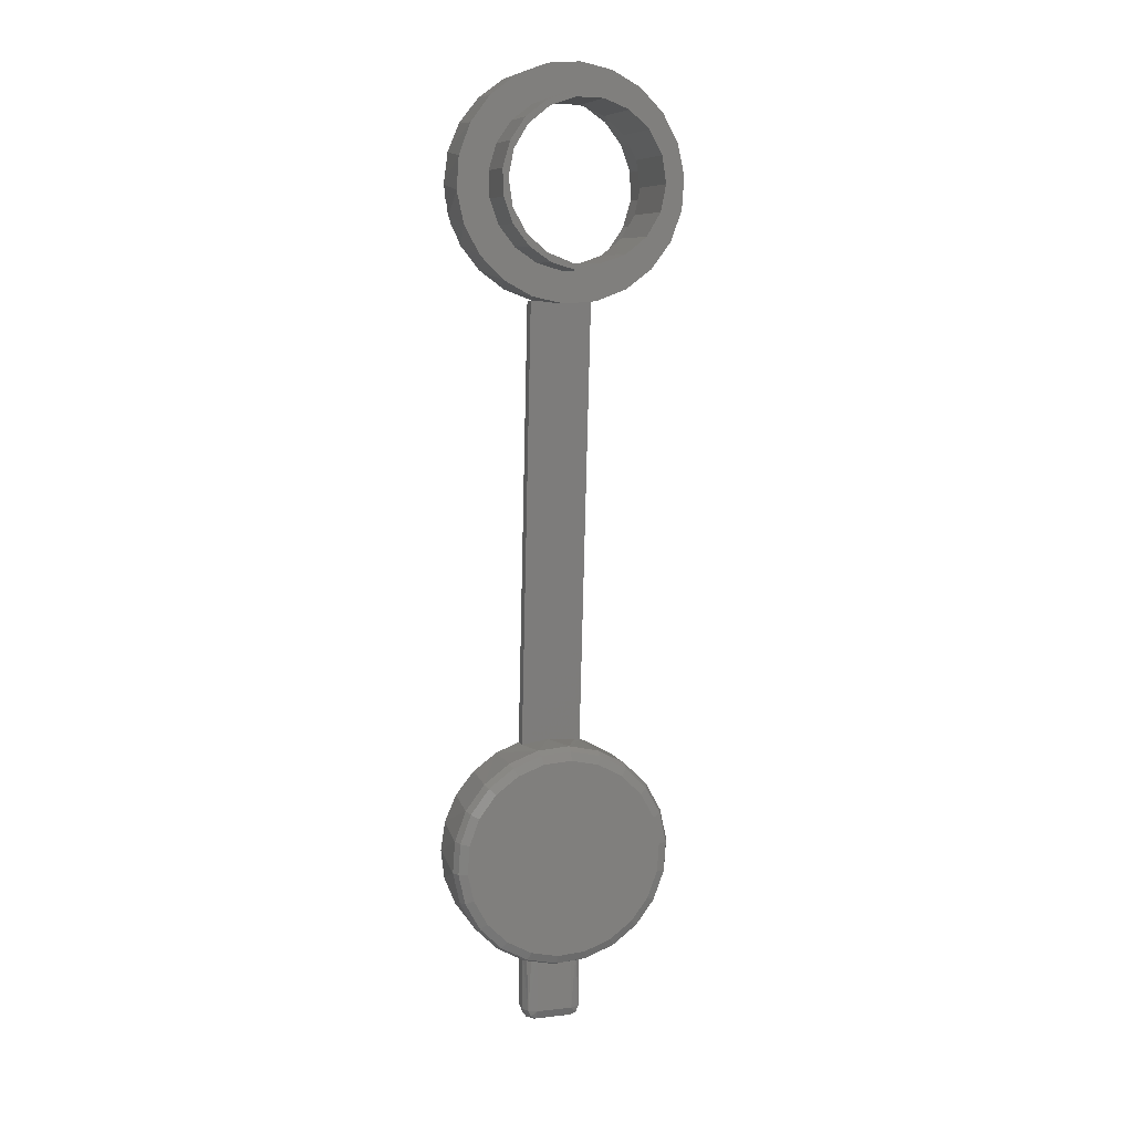
<metadata>
{"format":"stl","ext":"stl","renderer":"f3d","projection":"perspective","resolution":1024,"background":"white","views":[{"elev":8.1,"azim":-17.3,"up":"+Y"}]}
</metadata>
<code>
# stl→obj: 434 verts, 868 faces
v -2.5 45.5 3
v -2.5 45.5 4
v -2.136 45.5 3
v -2.136 45.5 4
v 2.007 9.03 0.06672
v -0.254 9.247 0.08417
v -2.5 8.906 0.05676
v 2.5 8.906 0.05676
v 2.136 45.5 3
v 2.5 45.5 3
v 2.136 45.5 4
v 2.5 45.5 4
v 9.093e-15 45.25 3.98
v -0.658 45.27 7
v 4.435 46.38 3
v 1.968 45.46 7
v -3.231 45.83 7
v -5.542 47.09 7
v -4.44 46.39 3
v -6.428 47.85 3
v -7.404 48.96 7
v -7.958 49.78 3
v -8.666 51.27 7
v -8.922 52.06 3
v -9.226 53.84 7
v -9.25 54.5 3
v -9.039 56.46 7
v -8.92 56.95 3
v -8.119 58.93 7
v -7.955 59.22 3
v -6.542 61.04 7
v 4.435 46.38 7
v -4.435 62.62 7
v -4.435 62.62 3
v -6.423 61.16 3
v 3.231 63.17 3
v 1.024 62.43 3
v 0.658 63.73 3
v -5.492 48.68 3
v -3.425 47.27 3
v -1.024 46.57 3
v 1.478 46.64 3
v -1.968 63.54 3
v -1.478 62.36 3
v -7.862 53.02 3
v -7.021 50.66 3
v -7.934 55.52 3
v -7.23 57.93 3
v -5.817 59.99 3
v -3.835 61.52 3
v 3.835 47.48 3
v 5.817 49.01 3
v 6.542 47.96 3
v 7.23 51.07 3
v 8.119 50.07 3
v 7.934 53.48 3
v 9.039 52.54 3
v 7.862 55.98 3
v 9.226 55.16 3
v 7.021 58.34 3
v 8.666 57.73 3
v 5.492 60.32 3
v 7.404 60.04 3
v 3.425 61.73 3
v 5.542 61.91 3
v -1.968 9.038 -7.105e-15
v 0.658 9.227 -7.105e-15
v -2.5 8.906 1.057
v -1.968 9.038 4
v -0.254 9.247 1.084
v 0.658 9.227 4
v 2.007 9.03 1.067
v -4.435 8.118 -7.105e-15
v -4.435 8.118 4
v 2.5 8.906 1.057
v 3.231 8.667 4
v 3.231 8.667 0.5705
v 3.231 8.667 -7.105e-15
v 4.435 -8.118 4
v 4.435 -8.118 -7.105e-15
v 6.542 -6.539 0.5705
v 6.542 -6.539 -7.105e-15
v 8.119 -4.431 0.5705
v 8.119 -4.431 -7.105e-15
v 9.039 -1.964 0.5705
v 9.039 -1.964 -7.105e-15
v 9.226 0.6617 0.5705
v 9.226 0.6617 -7.105e-15
v 8.666 3.234 0.5705
v 8.666 3.234 -7.105e-15
v 7.404 5.545 0.5705
v 7.404 5.545 -7.105e-15
v 5.542 7.406 0.5705
v 5.542 7.406 -7.105e-15
v 5.542 7.406 4
v 7.404 5.545 4
v 8.666 3.234 4
v 9.226 0.6617 4
v 9.039 -1.964 4
v 8.119 -4.431 4
v 6.542 -6.539 4
v -2.315 -7.658 -3.997e-15
v -2.5 -14 -3.944e-31
v -2.5 -8.906 -7.105e-15
v 1.024 7.934 -3.997e-15
v 2.5 -8.906 -7.105e-15
v -1.47e-15 -8 -3.997e-15
v 1.979 -7.751 -3.997e-15
v 3.835 -7.021 -3.997e-15
v 2.5 -14 -3.944e-31
v 2.207 -14.71 -3.944e-31
v 1.5 -15 -3.944e-31
v -1.5 -15 -3.944e-31
v -2.207 -14.71 -3.944e-31
v -1.478 7.862 -3.997e-15
v -7.856 1.513 -3.997e-15
v -8.886 2.57 -7.105e-15
v -7.082 3.721 -3.997e-15
v -7.912 4.792 -7.105e-15
v -5.703 5.611 -3.997e-15
v -6.393 6.685 -7.105e-15
v -3.835 7.021 -3.997e-15
v -4.73 -7.949 -7.105e-15
v -6.635 -6.445 -7.105e-15
v -4.431 -6.661 -3.997e-15
v -8.083 -4.498 -7.105e-15
v -6.169 -5.094 -3.997e-15
v -8.974 -2.241 -7.105e-15
v -7.379 -3.091 -3.997e-15
v -9.248 0.1701 -7.105e-15
v -7.957 -0.8245 -3.997e-15
v 5.817 -5.492 -3.997e-15
v 7.23 -3.425 -3.997e-15
v 7.934 -1.024 -3.997e-15
v 7.862 1.478 -3.997e-15
v 7.021 3.835 -3.997e-15
v 5.492 5.817 -3.997e-15
v 3.425 7.23 -3.997e-15
v 2.5 -14 1
v 2.207 -14.71 1
v 1.5 -15 1
v -1.5 -9.128 2
v -1.5 -14 2
v 5.213e-16 -9.25 2
v 1.5 -14 2
v 1.5 -9.128 2
v -1.5 -15 1
v 2.5 -8.906 1
v -2.207 -14.71 1
v -2.5 -14 1
v -2.5 -8.906 1
v -0.658 -9.227 4
v 2.312 -8.957 1.584
v 1.968 -9.038 4
v 1.955 -9.041 1.89
v -5.542 -7.406 4
v -7.404 -5.545 4
v -8.666 -3.234 4
v -9.226 -0.6617 4
v -9.039 1.964 4
v -8.119 4.431 4
v -6.542 6.539 4
v -3.231 -8.667 4
v -2.312 -8.957 1.584
v -1.955 -9.041 1.89
v -2.207 -14 1.707
v 2.207 -14 1.707
v 1.5 -14.71 1.707
v 2 -14.5 1.707
v -1.5 -14.71 1.707
v -2 -14.5 1.707
v 2.333 -8 2
v 1.499 -8 0.8357
v 1.113 -8 0.4627
v 0.3186 -8 0.03804
v -1.332e-15 -8 2
v -1.347 -8 0.6761
v -2.333 -8 2
v -0.6975 -8 0.1821
v -2.197e-15 -8.333 2
v 1.808 -8.305 3
v -8.306 1.805 3
v -8.478 -0.6081 3
v -7.963 -2.972 3
v -6.804 -5.095 3
v -5.092 -6.806 3
v -2.969 -7.965 3
v -0.6047 -8.478 3
v 4.075 -7.459 3
v -7.461 4.072 3
v -6.012 6.009 3
v -4.075 7.459 3
v 3.236 48.58 11
v 4.908 49.87 11
v 4.692 50.37 11
v 2.996 49.02 11
v 0.9398 48.32 11
v 1.247 47.87 11
v -3.236 60.42 11
v -4.908 59.13 11
v -4.692 58.63 11
v -2.996 59.98 11
v -0.9398 60.68 11
v -1.247 61.13 11
v -0.8638 47.81 11
v -1.23 48.37 11
v -2.89 48.4 11
v 0.8638 61.19 11
v 1.23 60.63 11
v 2.89 60.6 11
v -5.821 56.78 11
v -6.1 57.39 11
v -6.248 54.65 11
v -6.695 55.36 11
v -5.922 52.5 11
v -6.634 53.25 11
v -4.881 50.6 11
v -5.924 51.26 11
v -3.252 49.16 11
v -4.634 49.59 11
v 4.634 59.41 11
v 3.252 59.84 11
v 5.924 57.74 11
v 4.881 58.4 11
v 6.634 55.75 11
v 5.922 56.5 11
v 6.695 53.64 11
v 6.248 54.35 11
v 6.1 51.61 11
v 5.821 52.22 11
v 6.542 47.96 7
v 1.247 47.87 7
v -0.8638 47.81 7
v 5.542 61.91 7
v 3.231 63.17 7
v 0.8638 61.19 7
v 0.658 63.73 7
v -1.247 61.13 7
v -1.968 63.54 7
v -3.236 60.42 7
v -4.908 59.13 7
v -6.1 57.39 7
v -6.695 55.36 7
v -6.634 53.25 7
v -5.924 51.26 7
v -4.634 49.59 7
v -2.89 48.4 7
v 7.404 60.04 7
v 2.89 60.6 7
v 8.666 57.73 7
v 4.634 59.41 7
v 5.924 57.74 7
v 9.226 55.16 7
v 6.634 55.75 7
v 9.039 52.54 7
v 6.695 53.64 7
v 6.1 51.61 7
v 8.119 50.07 7
v 4.908 49.87 7
v 3.236 48.58 7
v 2.969 62.46 1.688e-14
v 0.9278 61.69 -2.665e-14
v 0.6047 62.98 1.688e-14
v -6.552 57.6 -2.665e-14
v -7.19 55.43 -2.665e-14
v -8.306 56.31 1.688e-14
v -7.125 53.16 -2.665e-14
v -8.478 53.89 1.688e-14
v -6.362 51.02 -2.665e-14
v -7.963 51.53 1.688e-14
v -4.977 49.23 -2.665e-14
v -6.804 49.4 1.688e-14
v -3.104 47.95 -2.665e-14
v -5.092 47.69 1.688e-14
v -0.9278 47.31 -2.665e-14
v -2.969 46.54 1.688e-14
v 1.34 47.37 -2.665e-14
v -0.6047 46.02 1.688e-14
v 4.075 47.04 1.732e-14
v 1.808 46.19 1.688e-14
v -4.075 61.96 1.732e-14
v -1.808 62.81 1.688e-14
v -1.34 61.63 -2.665e-14
v -7.461 58.57 1.688e-14
v -5.272 59.48 -2.665e-14
v -6.012 60.51 1.688e-14
v -3.476 60.86 -2.665e-14
v 5.272 49.52 -2.665e-14
v 6.552 51.4 -2.665e-14
v 7.461 50.43 1.688e-14
v 7.19 53.57 -2.665e-14
v 8.306 52.69 1.688e-14
v 7.125 55.84 -2.665e-14
v 8.478 55.11 1.688e-14
v 6.362 57.98 -2.665e-14
v 7.963 57.47 1.688e-14
v 4.977 59.77 -2.665e-14
v 6.804 59.6 1.688e-14
v 3.104 61.05 -2.665e-14
v 5.092 61.31 1.688e-14
v 6.012 48.49 1.688e-14
v 3.476 48.14 -2.665e-14
v -4.692 58.63 5
v -5.821 56.78 5
v -6.552 57.6 5
v -6.248 54.65 5
v -7.19 55.43 5
v -5.922 52.5 5
v -7.125 53.16 5
v -4.881 50.6 5
v -6.362 51.02 5
v -3.252 49.16 5
v -4.977 49.23 5
v -1.23 48.37 5
v -3.104 47.95 5
v 0.9398 48.32 5
v -0.9278 47.31 5
v 3.476 48.14 5
v 1.34 47.37 5
v -1.34 61.63 5
v 0.9278 61.69 5
v -0.9398 60.68 5
v 3.104 61.05 5
v 1.23 60.63 5
v 4.977 59.77 5
v 3.252 59.84 5
v 6.362 57.98 5
v 4.881 58.4 5
v 7.125 55.84 5
v 5.922 56.5 5
v 7.19 53.57 5
v 6.248 54.35 5
v 6.552 51.4 5
v 5.821 52.22 5
v 5.272 49.52 5
v 4.692 50.37 5
v -3.476 60.86 5
v -2.996 59.98 5
v -5.272 59.48 5
v 2.996 49.02 5
v 2.969 7.965 3
v 0.9278 7.19 3
v 0.6047 8.478 3
v -6.552 3.104 3
v -7.19 0.9278 3
v -7.125 -1.34 3
v -6.362 -3.476 3
v -4.977 -5.272 3
v -3.104 -6.552 3
v -0.9278 -7.19 3
v 1.34 -7.125 3
v -1.808 8.305 3
v -1.34 7.125 3
v -5.272 4.977 3
v -3.476 6.362 3
v 5.272 -4.977 3
v 6.552 -3.104 3
v 7.461 -4.072 3
v 7.19 -0.9278 3
v 8.306 -1.805 3
v 7.125 1.34 3
v 8.478 0.6081 3
v 6.362 3.476 3
v 7.963 2.972 3
v 4.977 5.272 3
v 6.804 5.095 3
v 3.104 6.552 3
v 5.092 6.806 3
v 6.012 -6.009 3
v 3.476 -6.362 3
v 7.125 1.34 4
v -6.552 3.104 4
v 6.362 3.476 4
v -5.272 4.977 4
v 4.977 5.272 4
v -3.476 6.362 4
v 3.104 6.552 4
v -1.34 7.125 4
v 0.9278 7.19 4
v -7.19 0.9278 4
v 7.19 -0.9278 4
v -7.125 -1.34 4
v 6.552 -3.104 4
v -6.362 -3.476 4
v 5.272 -4.977 4
v -4.977 -5.272 4
v 3.476 -6.362 4
v -3.104 -6.552 4
v 1.34 -7.125 4
v -0.9278 -7.19 4
v -3.955 7.24 5
v -5.835 5.832 5
v 4.943 6.605 5
v 2.882 7.73 5
v 0.5869 8.229 5
v -1.755 8.061 5
v 6.603 4.945 5
v -7.242 3.952 5
v 7.729 2.885 5
v -8.062 1.752 5
v 8.229 0.5902 5
v -8.229 -0.5902 5
v 8.062 -1.752 5
v -7.729 -2.885 5
v 7.242 -3.952 5
v -6.603 -4.945 5
v 5.835 -5.832 5
v -4.943 -6.605 5
v 3.955 -7.24 5
v -2.882 -7.73 5
v 1.755 -8.061 5
v -0.5869 -8.229 5
v -4.294 7.861 4.707
v -1.906 8.752 4.707
v 6.335 -6.332 4.707
v 4.294 -7.861 4.707
v 7.862 -4.291 4.707
v 8.753 -1.902 4.707
v 8.934 0.6408 4.707
v 8.392 3.132 4.707
v 7.169 5.369 4.707
v 5.366 7.172 4.707
v 3.128 8.393 4.707
v 0.6372 8.934 4.707
v 1.906 -8.752 4.707
v -6.335 6.332 4.707
v -7.862 4.291 4.707
v -8.753 1.902 4.707
v -8.934 -0.6408 4.707
v -8.392 -3.132 4.707
v -7.169 -5.369 4.707
v -5.366 -7.172 4.707
v -3.128 -8.393 4.707
v -0.6372 -8.934 4.707
f 1 2 3
f 3 2 4
f 1 5 6
f 1 6 7
f 8 5 1
f 8 1 3
f 8 3 9
f 8 9 10
f 9 11 10
f 10 11 12
f 4 13 14
f 9 15 11
f 16 14 13
f 17 18 19
f 19 18 20
f 20 18 21
f 20 21 22
f 22 21 23
f 22 23 24
f 24 23 25
f 24 25 26
f 26 25 27
f 26 27 28
f 28 27 29
f 28 29 30
f 30 29 31
f 19 3 17
f 17 3 4
f 17 4 14
f 15 32 11
f 11 32 16
f 11 16 13
f 33 34 31
f 31 34 35
f 31 35 30
f 36 37 38
f 39 40 20
f 20 40 41
f 20 41 19
f 19 41 42
f 19 42 3
f 3 42 15
f 3 15 9
f 34 43 44
f 44 43 38
f 44 38 37
f 26 45 24
f 24 45 46
f 24 46 22
f 22 46 39
f 22 39 20
f 45 26 47
f 47 26 28
f 47 28 48
f 48 28 30
f 48 30 49
f 49 30 35
f 49 35 50
f 50 35 34
f 50 34 44
f 51 52 53
f 53 52 54
f 53 54 55
f 55 54 56
f 55 56 57
f 57 56 58
f 57 58 59
f 59 58 60
f 59 60 61
f 61 60 62
f 61 62 63
f 63 62 64
f 63 64 65
f 65 64 37
f 65 37 36
f 51 53 42
f 42 53 15
f 7 6 66
f 66 6 67
f 68 69 70
f 69 71 70
f 72 70 71
f 73 74 69
f 73 69 68
f 73 68 7
f 73 7 66
f 72 71 75
f 75 71 76
f 75 76 8
f 8 76 77
f 8 77 78
f 79 80 81
f 81 80 82
f 81 82 83
f 83 82 84
f 83 84 85
f 85 84 86
f 85 86 87
f 87 86 88
f 87 88 89
f 89 88 90
f 89 90 91
f 91 90 92
f 91 92 93
f 93 92 94
f 93 94 77
f 77 94 78
f 8 78 5
f 5 78 67
f 5 67 6
f 77 76 93
f 93 76 95
f 93 95 91
f 91 95 96
f 91 96 89
f 89 96 97
f 89 97 87
f 87 97 98
f 87 98 85
f 85 98 99
f 85 99 83
f 83 99 100
f 83 100 81
f 81 100 101
f 81 101 79
f 102 103 104
f 78 105 67
f 80 106 107
f 80 107 108
f 80 108 109
f 80 109 82
f 107 106 110
f 107 110 111
f 107 111 112
f 112 113 107
f 107 113 102
f 113 114 102
f 102 114 103
f 73 66 115
f 115 66 67
f 115 67 105
f 116 117 118
f 118 117 119
f 118 119 120
f 120 119 121
f 120 121 122
f 122 121 73
f 122 73 115
f 104 123 102
f 102 123 124
f 102 124 125
f 125 124 126
f 125 126 127
f 127 126 128
f 127 128 129
f 129 128 130
f 129 130 131
f 131 130 117
f 131 117 116
f 109 132 82
f 82 132 133
f 82 133 84
f 84 133 134
f 84 134 86
f 86 134 135
f 86 135 88
f 88 135 136
f 88 136 90
f 90 136 137
f 90 137 92
f 92 137 138
f 92 138 94
f 94 138 105
f 94 105 78
f 12 11 13
f 12 13 70
f 12 70 72
f 12 72 75
f 13 4 70
f 70 4 2
f 70 2 68
f 68 2 7
f 7 2 1
f 12 75 10
f 10 75 8
f 110 139 111
f 111 139 140
f 111 140 112
f 112 140 141
f 142 143 144
f 144 143 145
f 144 145 146
f 147 113 141
f 141 113 112
f 148 139 106
f 106 139 110
f 113 147 114
f 114 147 149
f 114 149 103
f 103 149 150
f 150 151 103
f 103 151 104
f 142 144 152
f 80 148 106
f 153 154 155
f 124 123 156
f 156 157 124
f 126 124 157
f 157 158 126
f 126 158 128
f 128 158 159
f 128 159 130
f 130 159 160
f 130 160 117
f 117 160 161
f 117 161 119
f 119 161 162
f 163 156 123
f 163 123 104
f 163 104 151
f 163 151 164
f 163 164 165
f 163 165 142
f 163 142 152
f 80 79 148
f 148 79 154
f 148 154 153
f 152 144 154
f 154 144 146
f 154 146 155
f 74 73 162
f 162 73 121
f 162 121 119
f 143 142 166
f 166 142 165
f 166 165 164
f 164 151 166
f 166 151 150
f 139 148 167
f 167 148 153
f 167 153 155
f 146 145 155
f 155 145 167
f 145 168 169
f 145 169 167
f 168 141 169
f 169 141 140
f 169 140 167
f 167 140 139
f 145 143 168
f 168 143 170
f 168 170 141
f 141 170 147
f 143 166 171
f 143 171 170
f 166 150 171
f 171 150 149
f 171 149 170
f 170 149 147
f 172 173 174
f 172 174 175
f 172 175 107
f 172 107 176
f 177 178 179
f 179 178 176
f 179 176 107
f 180 181 172
f 182 183 116
f 118 182 116
f 183 184 131
f 116 183 131
f 184 185 129
f 131 184 129
f 185 186 127
f 129 185 127
f 186 187 125
f 127 186 125
f 177 179 102
f 102 179 107
f 188 181 180
f 174 173 108
f 175 174 108
f 175 108 107
f 108 173 172
f 178 177 102
f 178 102 125
f 178 125 187
f 178 187 188
f 178 188 180
f 181 189 172
f 172 189 109
f 172 109 108
f 182 118 190
f 190 118 120
f 190 120 191
f 191 120 122
f 191 122 192
f 178 180 176
f 172 176 180
f 193 194 195
f 193 195 196
f 193 196 197
f 193 197 198
f 199 200 201
f 199 201 202
f 199 202 203
f 199 203 204
f 198 197 205
f 205 197 206
f 205 206 207
f 204 203 208
f 208 203 209
f 208 209 210
f 201 200 211
f 211 200 212
f 211 212 213
f 213 212 214
f 213 214 215
f 215 214 216
f 215 216 217
f 217 216 218
f 217 218 219
f 219 218 220
f 219 220 206
f 206 220 207
f 210 209 221
f 221 209 222
f 221 222 223
f 223 222 224
f 223 224 225
f 225 224 226
f 225 226 227
f 227 226 228
f 227 228 229
f 229 228 230
f 229 230 194
f 194 230 195
f 32 231 232
f 16 32 14
f 14 32 232
f 14 232 17
f 17 232 233
f 17 233 18
f 234 235 236
f 236 235 237
f 236 237 238
f 238 237 239
f 238 239 31
f 31 239 33
f 238 31 240
f 240 31 29
f 240 29 241
f 241 29 242
f 242 29 27
f 242 27 243
f 243 27 25
f 243 25 244
f 244 25 245
f 245 25 23
f 245 23 246
f 246 23 21
f 246 21 247
f 18 233 21
f 21 233 247
f 234 236 248
f 248 236 249
f 248 249 250
f 250 249 251
f 250 251 252
f 250 252 253
f 253 252 254
f 253 254 255
f 255 254 256
f 255 256 257
f 255 257 258
f 258 257 259
f 258 259 231
f 231 259 260
f 231 260 232
f 261 262 263
f 264 265 266
f 266 265 267
f 266 267 268
f 268 267 269
f 268 269 270
f 270 269 271
f 270 271 272
f 272 271 273
f 272 273 274
f 274 273 275
f 274 275 276
f 276 275 277
f 276 277 278
f 278 277 279
f 278 279 280
f 281 282 283
f 283 282 263
f 283 263 262
f 284 264 266
f 264 284 285
f 285 284 286
f 285 286 287
f 287 286 281
f 287 281 283
f 288 289 290
f 290 289 291
f 290 291 292
f 292 291 293
f 292 293 294
f 294 293 295
f 294 295 296
f 296 295 297
f 296 297 298
f 298 297 299
f 298 299 300
f 300 299 262
f 300 262 261
f 290 301 288
f 288 301 302
f 301 279 302
f 302 279 277
f 303 304 305
f 305 304 306
f 305 306 307
f 307 306 308
f 307 308 309
f 309 308 310
f 309 310 311
f 311 310 312
f 311 312 313
f 313 312 314
f 313 314 315
f 315 314 316
f 315 316 317
f 317 316 318
f 317 318 319
f 320 321 322
f 322 321 323
f 322 323 324
f 324 323 325
f 324 325 326
f 326 325 327
f 326 327 328
f 328 327 329
f 328 329 330
f 330 329 331
f 330 331 332
f 332 331 333
f 332 333 334
f 334 333 335
f 334 335 336
f 320 322 337
f 337 322 338
f 337 338 339
f 339 338 303
f 339 303 305
f 336 335 340
f 340 335 318
f 340 318 316
f 240 199 238
f 238 199 204
f 238 204 236
f 236 204 208
f 236 208 249
f 249 208 210
f 249 210 251
f 251 210 221
f 251 221 252
f 252 221 223
f 252 223 254
f 254 223 225
f 254 225 256
f 256 225 227
f 256 227 257
f 257 227 229
f 257 229 259
f 259 229 194
f 259 194 260
f 260 194 193
f 34 33 43
f 43 33 239
f 43 239 38
f 38 239 237
f 38 237 36
f 36 237 235
f 36 235 65
f 65 235 234
f 65 234 63
f 63 234 248
f 63 248 61
f 61 248 250
f 61 250 59
f 59 250 253
f 59 253 57
f 57 253 255
f 57 255 55
f 55 255 258
f 55 258 53
f 53 258 231
f 53 231 15
f 15 231 32
f 50 44 282
f 50 282 281
f 51 279 301
f 51 301 52
f 44 263 282
f 37 261 263
f 37 263 44
f 64 300 261
f 64 261 37
f 62 298 300
f 62 300 64
f 60 296 298
f 60 298 62
f 58 294 296
f 58 296 60
f 56 292 294
f 56 294 58
f 54 290 292
f 54 292 56
f 52 301 290
f 52 290 54
f 295 325 297
f 297 325 323
f 297 323 299
f 299 323 321
f 299 321 262
f 262 321 320
f 262 320 283
f 283 320 337
f 283 337 287
f 325 295 327
f 327 295 293
f 327 293 329
f 329 293 291
f 329 291 331
f 331 291 289
f 331 289 333
f 333 289 288
f 333 288 335
f 335 288 302
f 335 302 318
f 328 222 326
f 326 222 209
f 326 209 324
f 324 209 203
f 324 203 322
f 322 203 202
f 322 202 338
f 222 328 224
f 224 328 330
f 224 330 226
f 226 330 332
f 226 332 228
f 228 332 334
f 228 334 230
f 230 334 336
f 230 336 195
f 195 336 340
f 195 340 196
f 260 193 232
f 232 193 198
f 232 198 233
f 233 198 205
f 233 205 247
f 247 205 207
f 247 207 246
f 246 207 220
f 246 220 245
f 245 220 218
f 245 218 244
f 244 218 216
f 244 216 243
f 243 216 214
f 243 214 242
f 242 214 212
f 242 212 241
f 241 212 200
f 241 200 240
f 240 200 199
f 51 42 280
f 51 280 279
f 50 281 286
f 50 286 49
f 42 278 280
f 41 276 278
f 41 278 42
f 40 274 276
f 40 276 41
f 39 272 274
f 39 274 40
f 46 270 272
f 46 272 39
f 45 268 270
f 45 270 46
f 47 266 268
f 47 268 45
f 48 284 266
f 48 266 47
f 49 286 284
f 49 284 48
f 269 313 271
f 271 313 315
f 271 315 273
f 273 315 317
f 273 317 275
f 275 317 319
f 275 319 277
f 277 319 318
f 277 318 302
f 313 269 311
f 311 269 267
f 311 267 309
f 309 267 265
f 309 265 307
f 307 265 264
f 307 264 305
f 305 264 285
f 305 285 339
f 339 285 287
f 339 287 337
f 310 219 312
f 312 219 206
f 312 206 314
f 314 206 197
f 314 197 316
f 316 197 196
f 316 196 340
f 219 310 217
f 217 310 308
f 217 308 215
f 215 308 306
f 215 306 213
f 213 306 304
f 213 304 211
f 211 304 303
f 211 303 201
f 201 303 338
f 201 338 202
f 341 342 343
f 344 345 182
f 182 345 346
f 182 346 183
f 183 346 347
f 183 347 184
f 184 347 348
f 184 348 185
f 185 348 349
f 185 349 186
f 186 349 350
f 186 350 187
f 187 350 351
f 187 351 188
f 188 351 189
f 188 189 181
f 192 352 353
f 353 352 343
f 353 343 342
f 190 344 182
f 344 190 354
f 354 190 191
f 354 191 355
f 355 191 192
f 355 192 353
f 356 357 358
f 358 357 359
f 358 359 360
f 360 359 361
f 360 361 362
f 362 361 363
f 362 363 364
f 364 363 365
f 364 365 366
f 366 365 367
f 366 367 368
f 368 367 342
f 368 342 341
f 358 369 356
f 356 369 370
f 369 189 370
f 370 189 351
f 371 372 373
f 373 372 374
f 373 374 375
f 375 374 376
f 375 376 377
f 377 376 378
f 377 378 379
f 372 371 380
f 380 371 381
f 380 381 382
f 382 381 383
f 382 383 384
f 384 383 385
f 384 385 386
f 386 385 387
f 386 387 388
f 388 387 389
f 388 389 390
f 391 392 393
f 391 393 394
f 391 394 395
f 391 395 396
f 393 392 397
f 397 392 398
f 397 398 399
f 399 398 400
f 399 400 401
f 401 400 402
f 401 402 403
f 403 402 404
f 403 404 405
f 405 404 406
f 405 406 407
f 407 406 408
f 407 408 409
f 409 408 410
f 409 410 411
f 411 410 412
f 369 132 109
f 189 369 109
f 352 192 122
f 115 352 122
f 369 358 132
f 358 360 133
f 132 358 133
f 360 362 134
f 133 360 134
f 362 364 135
f 134 362 135
f 364 366 136
f 135 364 136
f 366 368 137
f 136 366 137
f 368 341 138
f 137 368 138
f 341 343 105
f 138 341 105
f 343 352 115
f 105 343 115
f 363 375 365
f 365 375 377
f 365 377 367
f 367 377 379
f 367 379 342
f 342 379 378
f 342 378 353
f 353 378 376
f 353 376 355
f 375 363 373
f 373 363 361
f 373 361 371
f 371 361 359
f 371 359 381
f 381 359 357
f 381 357 383
f 383 357 356
f 383 356 385
f 385 356 370
f 385 370 387
f 391 396 413
f 413 396 414
f 413 414 74
f 74 414 69
f 407 409 415
f 415 409 416
f 415 416 101
f 101 416 79
f 405 407 417
f 417 407 415
f 417 415 100
f 100 415 101
f 403 405 418
f 418 405 417
f 418 417 99
f 99 417 100
f 401 403 419
f 419 403 418
f 419 418 98
f 98 418 99
f 399 401 420
f 420 401 419
f 420 419 97
f 97 419 98
f 397 399 421
f 421 399 420
f 421 420 96
f 96 420 97
f 393 397 422
f 422 397 421
f 422 421 95
f 95 421 96
f 394 393 423
f 423 393 422
f 423 422 76
f 76 422 95
f 395 394 424
f 424 394 423
f 424 423 71
f 71 423 76
f 396 395 414
f 414 395 424
f 414 424 69
f 69 424 71
f 347 386 348
f 348 386 388
f 348 388 349
f 349 388 390
f 349 390 350
f 350 390 389
f 350 389 351
f 351 389 387
f 351 387 370
f 386 347 384
f 384 347 346
f 384 346 382
f 382 346 345
f 382 345 380
f 380 345 344
f 380 344 372
f 372 344 354
f 372 354 374
f 374 354 355
f 374 355 376
f 409 411 416
f 416 411 425
f 416 425 79
f 79 425 154
f 392 391 426
f 426 391 413
f 426 413 162
f 162 413 74
f 398 392 427
f 427 392 426
f 427 426 161
f 161 426 162
f 400 398 428
f 428 398 427
f 428 427 160
f 160 427 161
f 402 400 429
f 429 400 428
f 429 428 159
f 159 428 160
f 404 402 430
f 430 402 429
f 430 429 158
f 158 429 159
f 406 404 431
f 431 404 430
f 431 430 157
f 157 430 158
f 408 406 432
f 432 406 431
f 432 431 156
f 156 431 157
f 410 408 433
f 433 408 432
f 433 432 163
f 163 432 156
f 412 410 434
f 434 410 433
f 434 433 152
f 152 433 163
f 411 412 425
f 425 412 434
f 425 434 154
f 154 434 152

</code>
